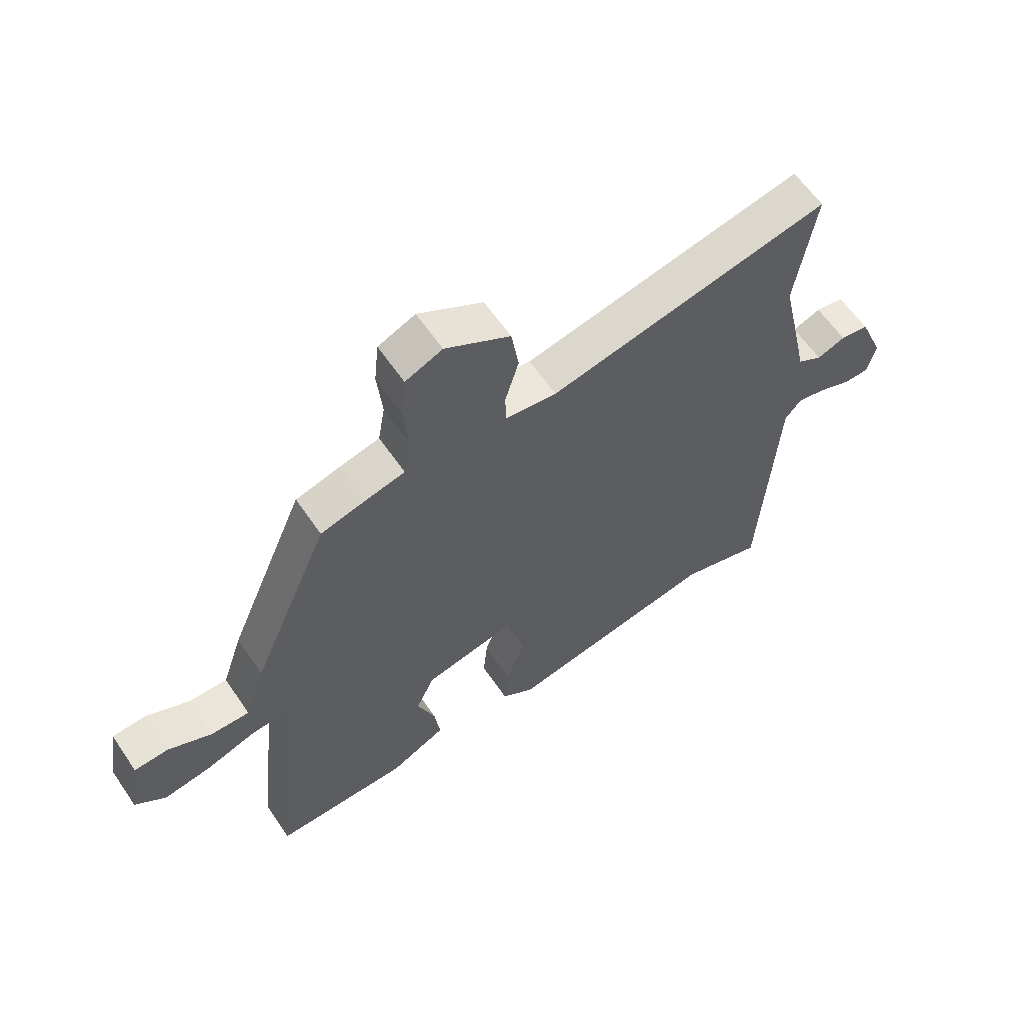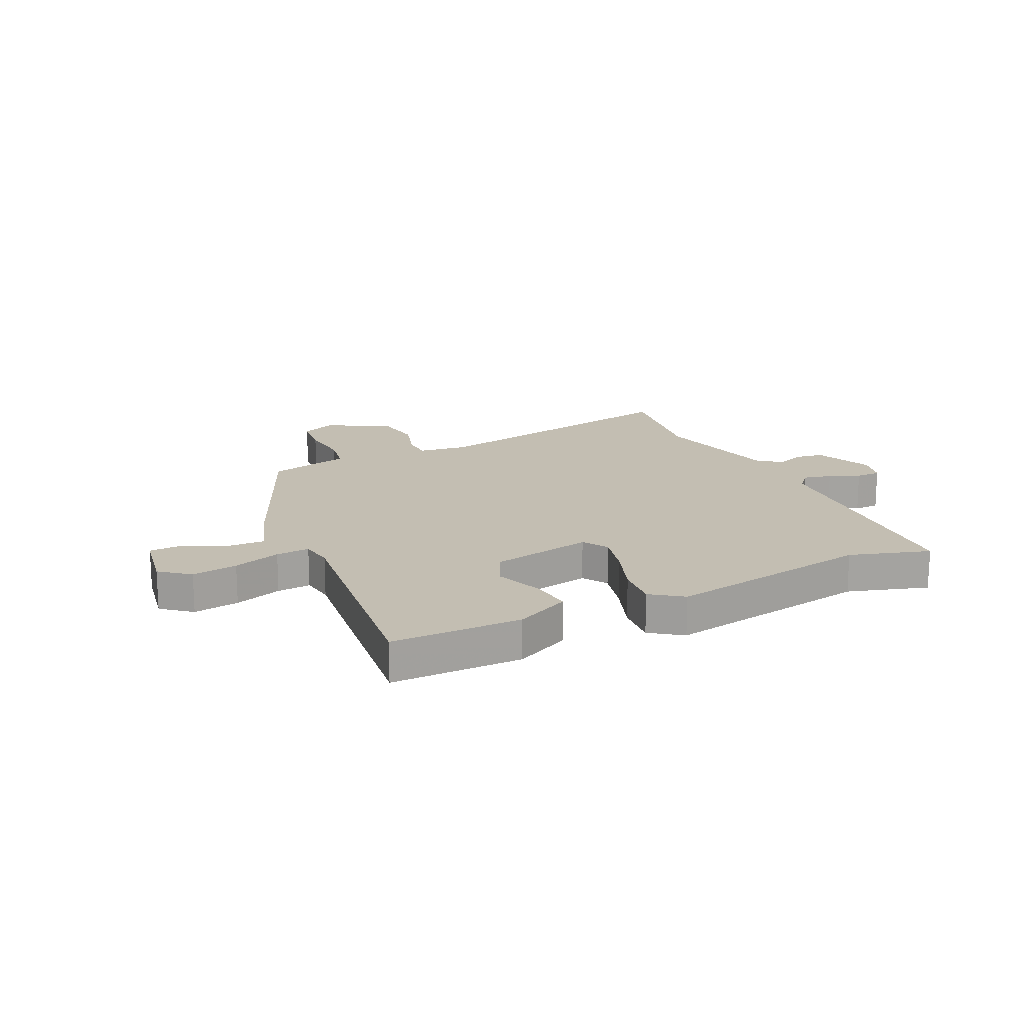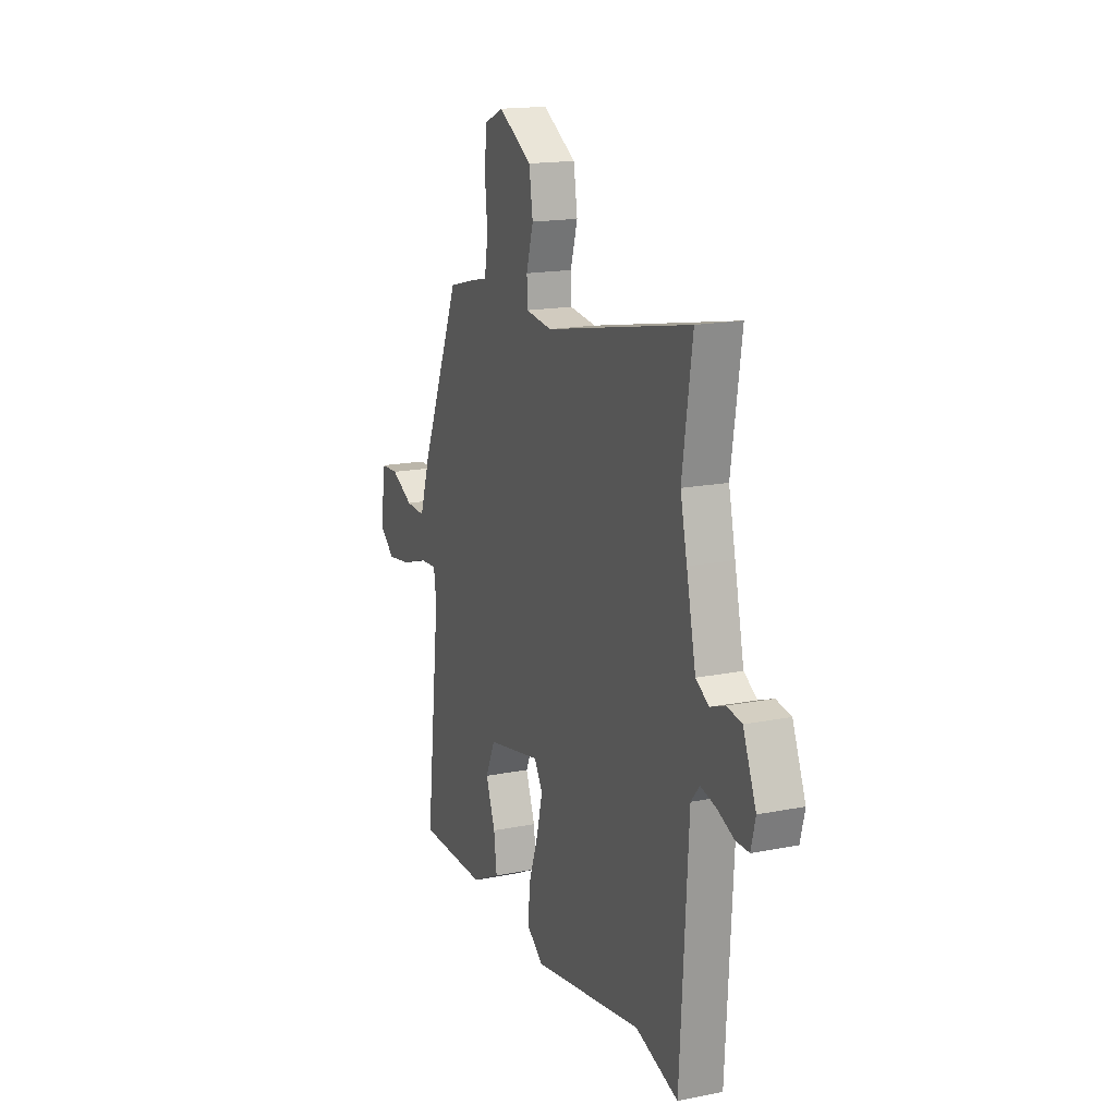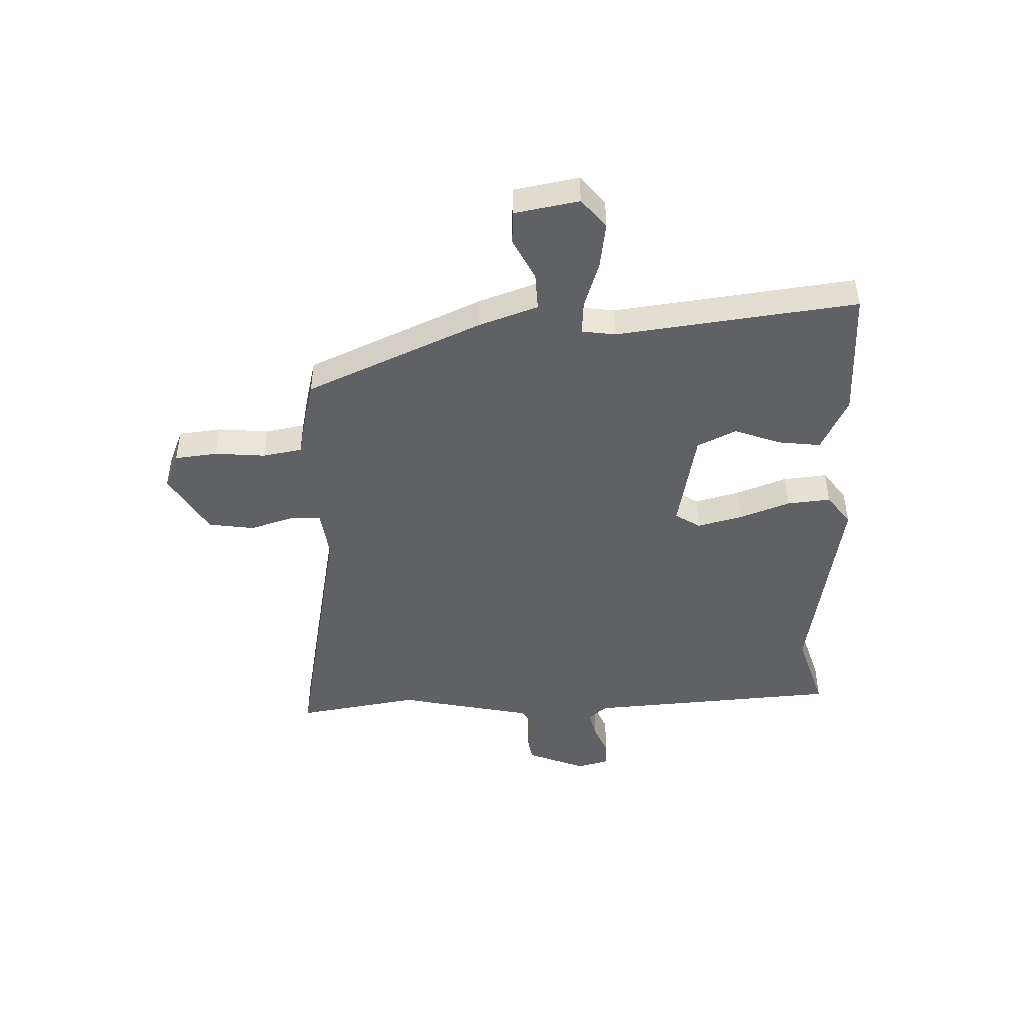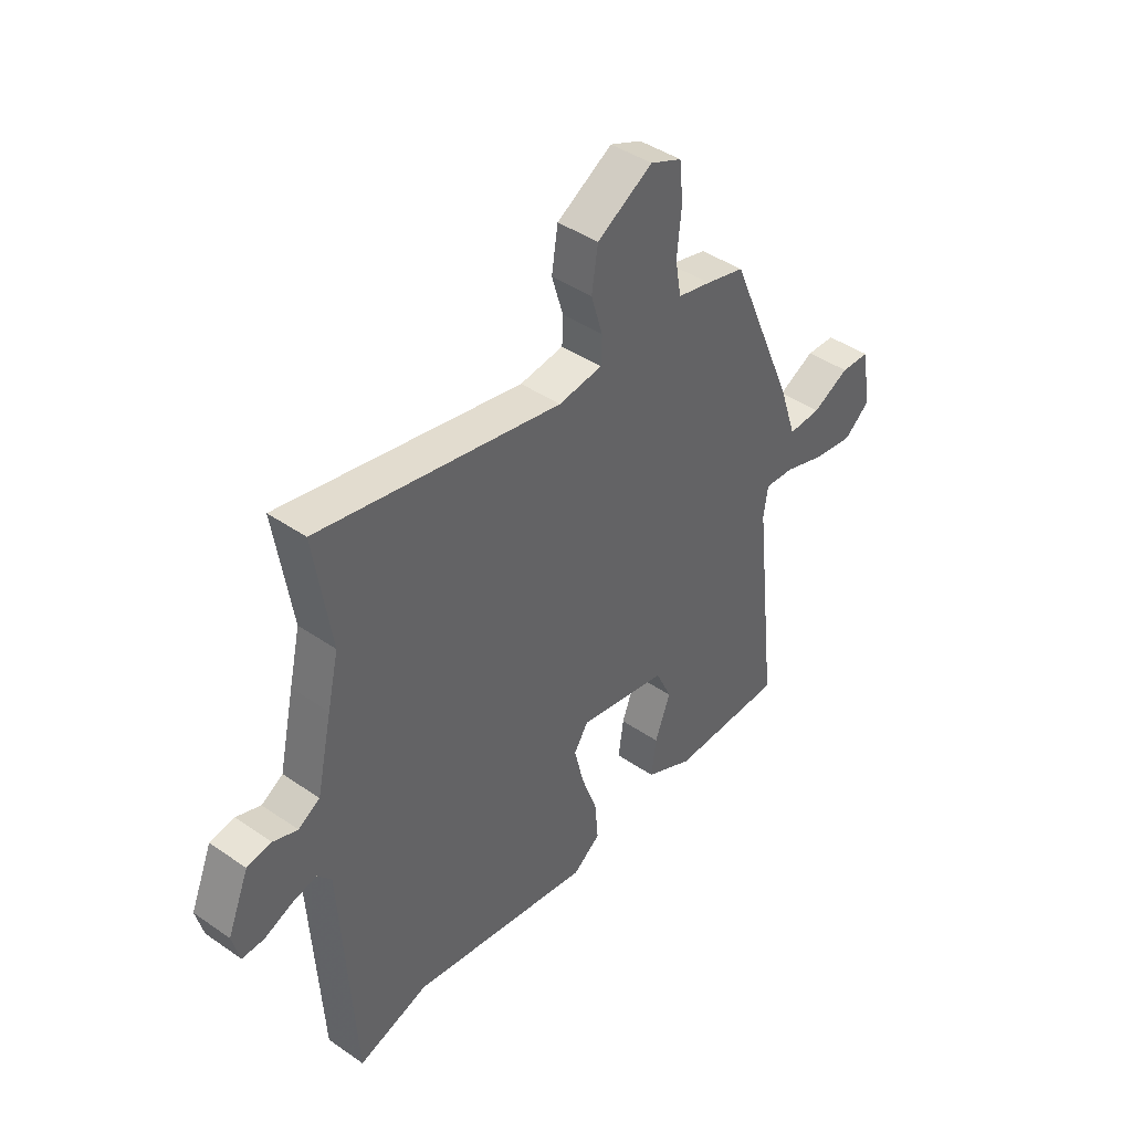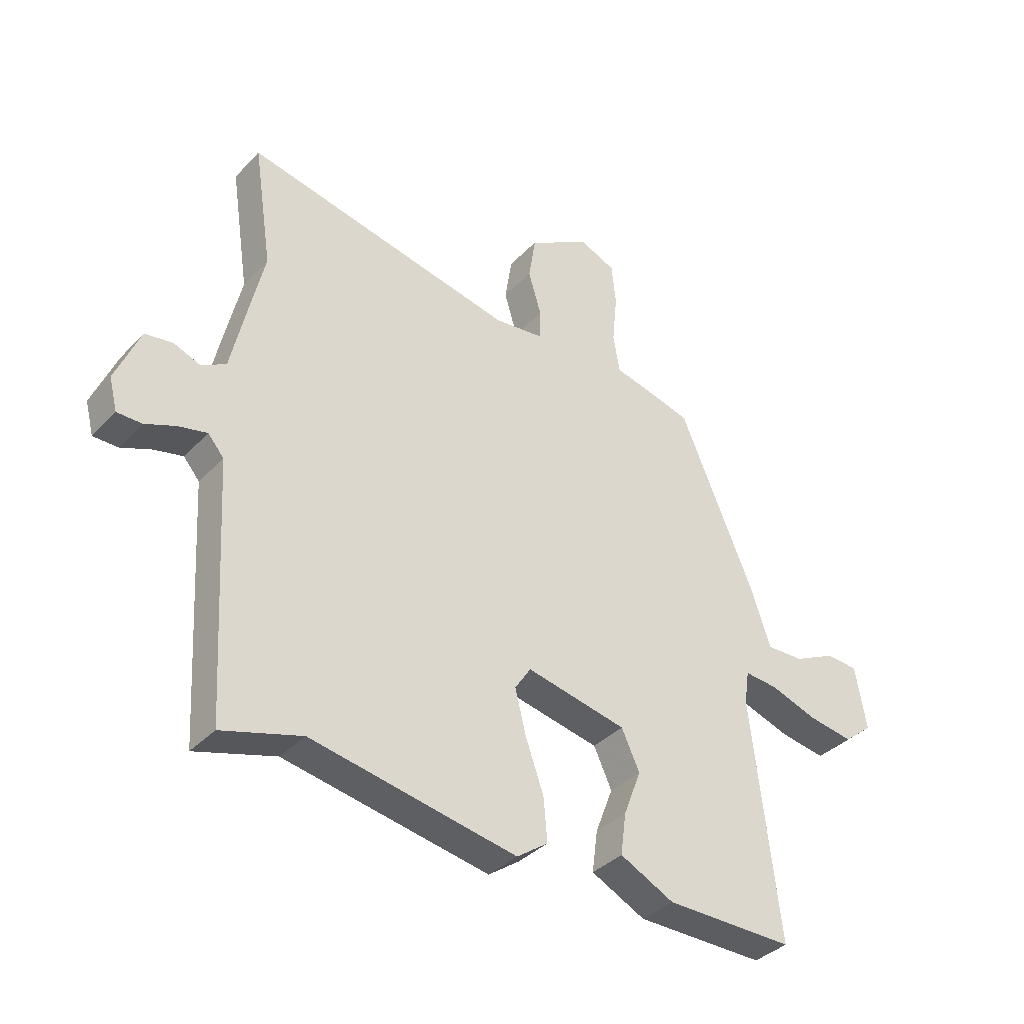
<metadata>
{"format":"obj","ext":"obj","renderer":"f3d","projection":"perspective","resolution":1024,"background":"white","views":[{"elev":61.1,"azim":145.8,"up":"+Z"},{"elev":17.4,"azim":154.8,"up":"+Y"},{"elev":16.9,"azim":-111.8,"up":"+Z"},{"elev":-46.2,"azim":92.5,"up":"+Y"},{"elev":43.0,"azim":-50.7,"up":"+Z"},{"elev":-36.8,"azim":-37.3,"up":"+Z"}]}
</metadata>
<code>
v 0.4 0.07 0.494
v 0.537 0.07 0.175
v 0.573 0.07 0.068
v 0.641 0.07 0.07
v 0.717 0.07 0.107
v 0.777 0.07 0.104
v 0.797 0.07 -0.013
v 0.744 0.07 -0.056
v 0.661 0.07 -0.043
v 0.575 0.07 -0.014
v 0.514 0.07 -0.009
v 0.505 0.07 -0.07
v 0.555 0.07 -0.505
v 0.319 0.07 -0.504
v 0.22 0.07 -0.455
v 0.23 0.07 -0.379
v 0.262 0.07 -0.295
v 0.229 0.07 -0.224
v 0.045 0.07 -0.186
v 0.016 0.07 -0.231
v 0.036 0.07 -0.312
v 0.069 0.07 -0.404
v 0.076 0.07 -0.483
v 0.019 0.07 -0.524
v -0.356 0.07 -0.456
v -0.501 0.07 -0.5
v -0.528 0.07 -0.04
v -0.557 0.07 -0.006
v -0.609 0.07 -0.018
v -0.665 0.07 -0.041
v -0.71 0.07 -0.041
v -0.725 0.07 0.018
v -0.681 0.07 0.124
v -0.631 0.07 0.132
v -0.581 0.07 0.113
v -0.537 0.07 0.139
v -0.505 0.07 0.283
v -0.482 0.07 0.383
v -0.516 0.07 0.606
v -0.02 0.07 0.504
v 0.07 0.07 0.515
v 0.072 0.07 0.57
v 0.048 0.07 0.65
v 0.061 0.07 0.733
v 0.175 0.07 0.799
v 0.24 0.07 0.771
v 0.248 0.07 0.694
v 0.239 0.07 0.602
v 0.251 0.07 0.531
v 0.32 0.07 0.515
v 0.4 0 0.494
v 0.537 0 0.175
v 0.573 0 0.068
v 0.641 0 0.07
v 0.717 0 0.107
v 0.777 0 0.104
v 0.797 0 -0.013
v 0.744 0 -0.056
v 0.661 0 -0.043
v 0.575 0 -0.014
v 0.514 0 -0.009
v 0.505 0 -0.07
v 0.555 0 -0.505
v 0.319 0 -0.504
v 0.22 0 -0.455
v 0.23 0 -0.379
v 0.262 0 -0.295
v 0.229 0 -0.224
v 0.045 0 -0.186
v 0.016 0 -0.231
v 0.036 0 -0.312
v 0.069 0 -0.404
v 0.076 0 -0.483
v 0.019 0 -0.524
v -0.356 0 -0.456
v -0.501 0 -0.5
v -0.528 0 -0.04
v -0.557 0 -0.006
v -0.609 0 -0.018
v -0.665 0 -0.041
v -0.71 0 -0.041
v -0.725 0 0.018
v -0.681 0 0.124
v -0.631 0 0.132
v -0.581 0 0.113
v -0.537 0 0.139
v -0.505 0 0.283
v -0.482 0 0.383
v -0.516 0 0.606
v -0.02 0 0.504
v 0.07 0 0.515
v 0.072 0 0.57
v 0.048 0 0.65
v 0.061 0 0.733
v 0.175 0 0.799
v 0.24 0 0.771
v 0.248 0 0.694
v 0.239 0 0.602
v 0.251 0 0.531
v 0.32 0 0.515
f 1 2 3
f 50 1 3
f 49 50 3
f 46 47 48
f 45 46 48
f 44 45 48
f 43 44 48
f 42 43 48
f 41 42 48 49
f 40 41 49 3
f 38 39 40 3
f 36 37 38 3
f 33 34 35
f 32 33 35
f 31 32 35
f 30 31 35
f 29 30 35
f 28 29 35 36
f 27 28 36 3
f 25 26 27
f 24 25 27
f 23 24 27
f 22 23 27
f 21 22 27
f 20 21 27
f 19 20 27
f 18 19 27 3
f 15 16 17
f 14 15 17
f 13 14 17
f 12 13 17
f 11 12 17 18
f 8 9 10
f 7 8 10
f 6 7 10
f 5 6 10
f 4 5 10
f 4 10 11
f 3 4 11
f 3 11 18
f 53 52 51
f 53 51 100
f 53 100 99
f 98 97 96
f 98 96 95
f 98 95 94
f 98 94 93
f 98 93 92
f 99 98 92 91
f 53 99 91 90
f 53 90 89 88
f 53 88 87 86
f 85 84 83
f 85 83 82
f 85 82 81
f 85 81 80
f 85 80 79
f 86 85 79 78
f 53 86 78 77
f 77 76 75
f 77 75 74
f 77 74 73
f 77 73 72
f 77 72 71
f 77 71 70
f 77 70 69
f 53 77 69 68
f 67 66 65
f 67 65 64
f 67 64 63
f 67 63 62
f 68 67 62 61
f 60 59 58
f 60 58 57
f 60 57 56
f 60 56 55
f 60 55 54
f 61 60 54
f 61 54 53
f 68 61 53
f 1 51 52 2
f 2 52 53 3
f 3 53 54 4
f 4 54 55 5
f 5 55 56 6
f 6 56 57 7
f 7 57 58 8
f 8 58 59 9
f 9 59 60 10
f 10 60 61 11
f 11 61 62 12
f 12 62 63 13
f 13 63 64 14
f 14 64 65 15
f 15 65 66 16
f 16 66 67 17
f 17 67 68 18
f 18 68 69 19
f 19 69 70 20
f 20 70 71 21
f 21 71 72 22
f 22 72 73 23
f 23 73 74 24
f 24 74 75 25
f 25 75 76 26
f 26 76 77 27
f 27 77 78 28
f 28 78 79 29
f 29 79 80 30
f 30 80 81 31
f 31 81 82 32
f 32 82 83 33
f 33 83 84 34
f 34 84 85 35
f 35 85 86 36
f 36 86 87 37
f 37 87 88 38
f 38 88 89 39
f 39 89 90 40
f 40 90 91 41
f 41 91 92 42
f 42 92 93 43
f 43 93 94 44
f 44 94 95 45
f 45 95 96 46
f 46 96 97 47
f 47 97 98 48
f 48 98 99 49
f 49 99 100 50
f 50 100 51 1

</code>
